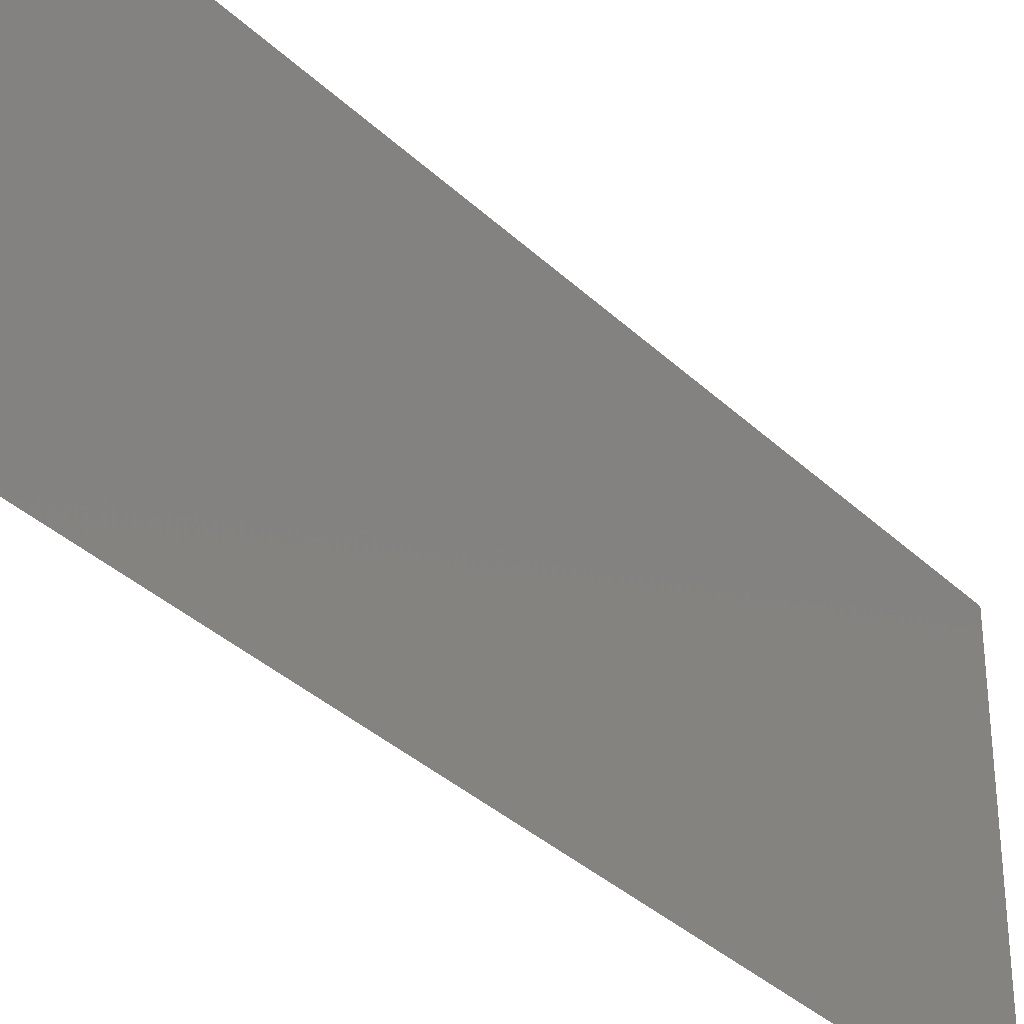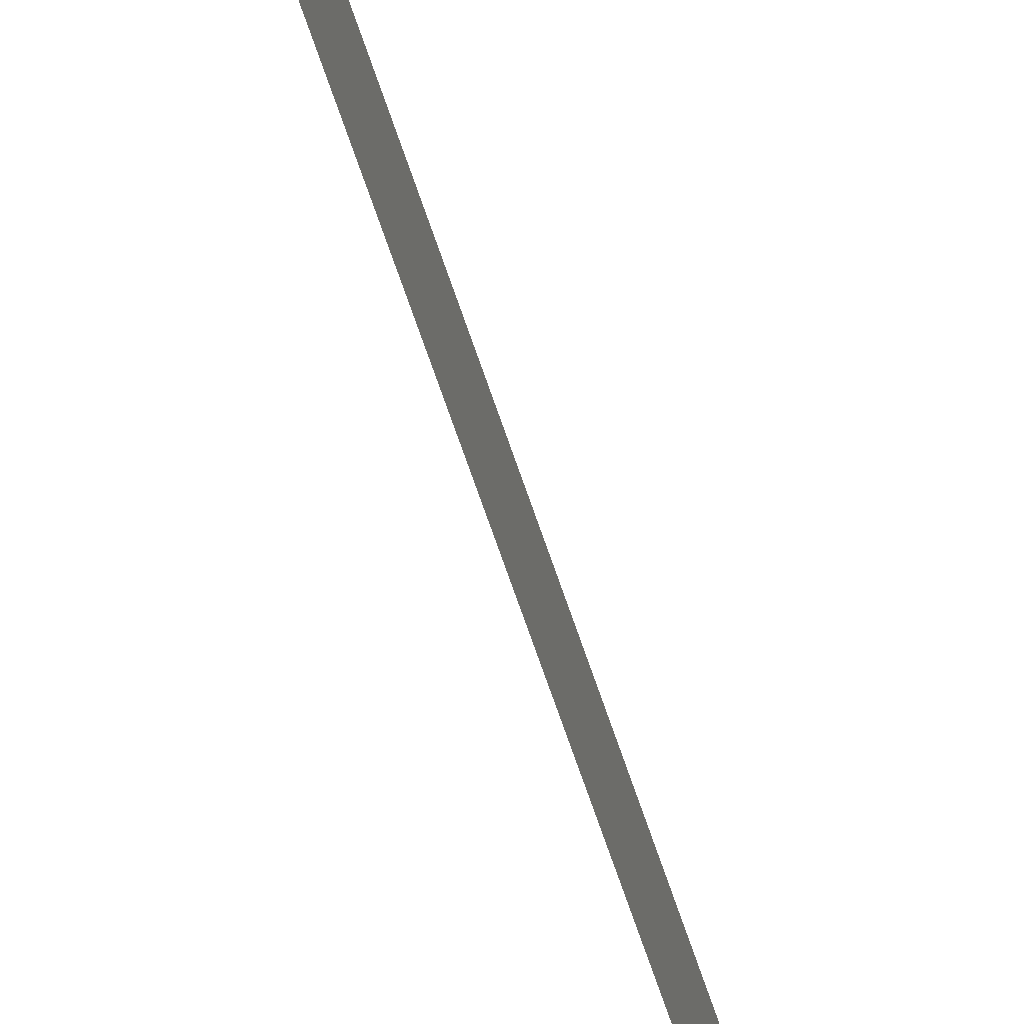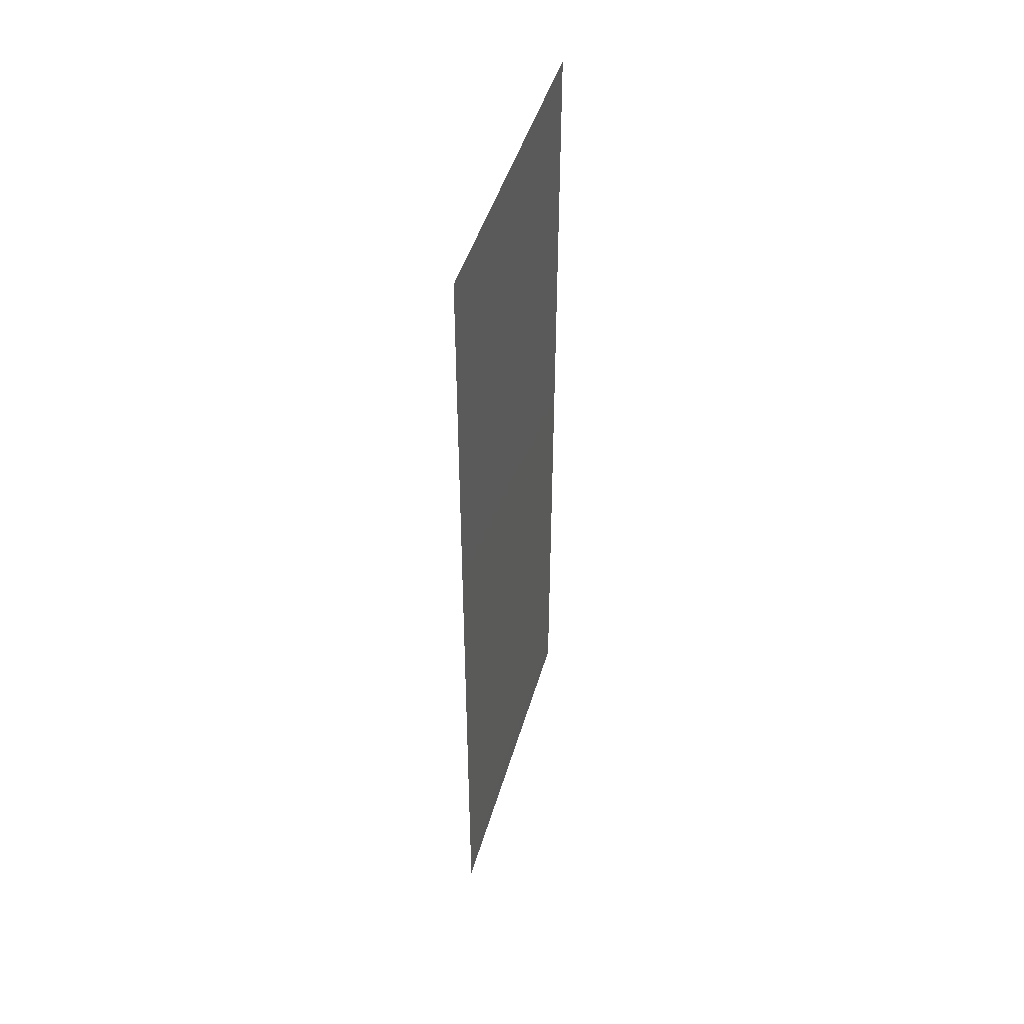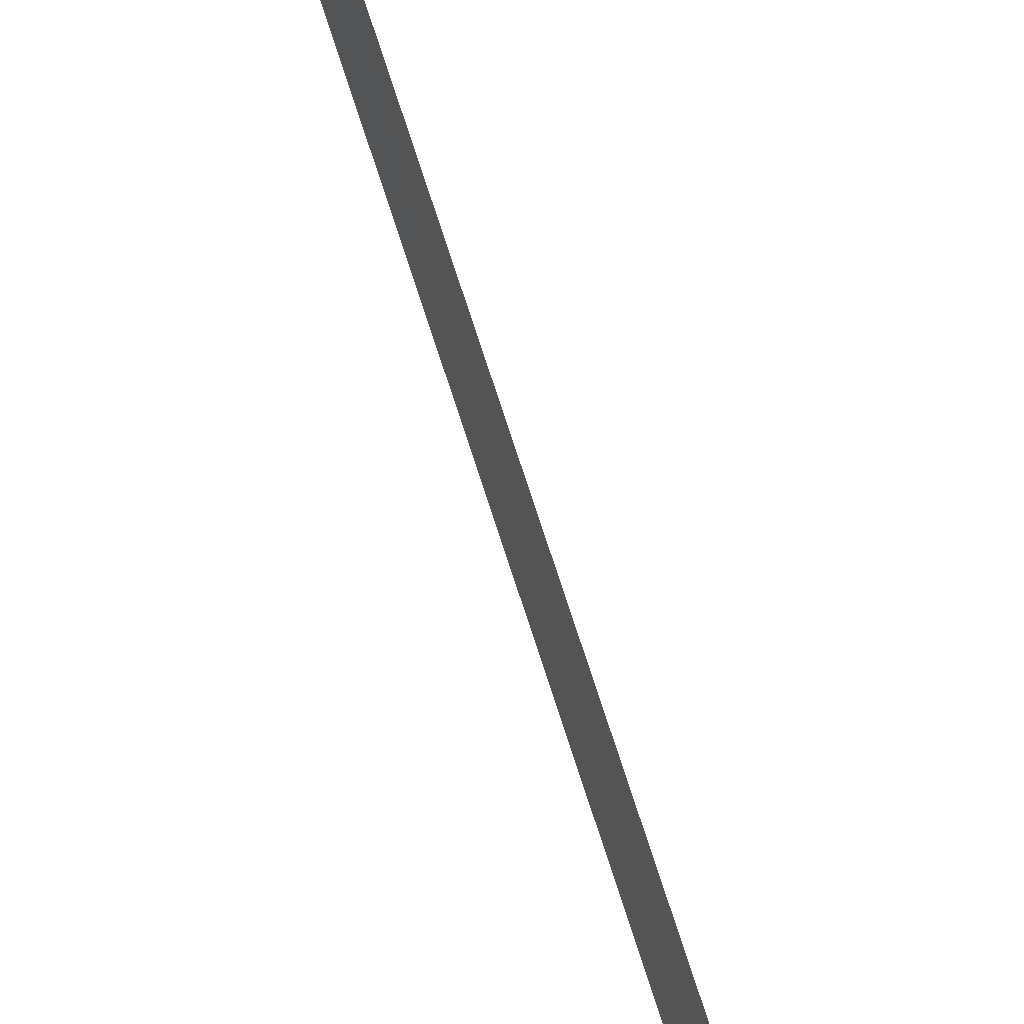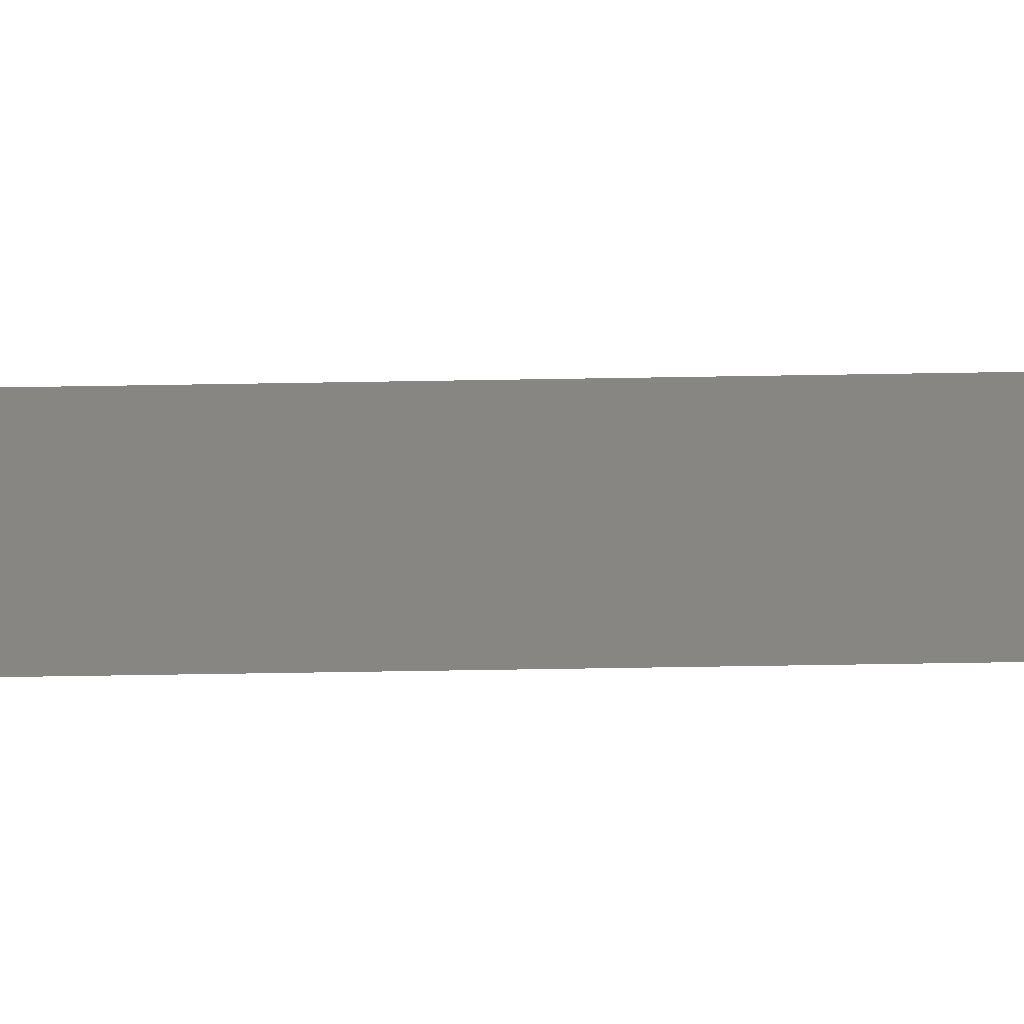
<metadata>
{"format":"stl","ext":"stl","renderer":"f3d","projection":"perspective","resolution":1024,"background":"white","views":[{"elev":-35.1,"azim":-141.3,"up":"+Z"},{"elev":-79.2,"azim":19.6,"up":"+Z"},{"elev":46.2,"azim":15.9,"up":"+Y"},{"elev":79.2,"azim":-18.3,"up":"+Z"},{"elev":-66.2,"azim":90.9,"up":"+Z"}]}
</metadata>
<code>
# stl→obj: 21 verts, 26 faces
v 0.008015 0.02029 0.02
v 0.008019 0.02536 0.009589
v 0.008022 0.03043 0.02
v 0.008015 0.02029 0
v 0.008011 0.01522 0.01122
v 0.008007 0.01014 0
v 0.00803 0.04058 0
v 0.008026 0.03587 0.0107
v 0.008022 0.03043 0
v 0.008005 0.006647 0.007339
v 0.008032 0.04355 0.007491
v 0.00803 0.04058 0.02
v 0.008007 0.01014 0.02
v 0.008 0 0
v 0.008 0 0.01
v 0.008037 0.05072 0.01
v 0.008037 0.05072 0
v 0.008033 0.04454 0.01389
v 0.008004 0.005832 0.01425
v 0.008037 0.05072 0.02
v 0.008 0 0.02
f 1 2 3
f 4 5 6
f 7 8 9
f 2 8 3
f 1 5 2
f 2 5 4
f 9 8 2
f 5 10 6
f 7 11 8
f 3 8 12
f 13 5 1
f 9 2 4
f 14 10 15
f 6 10 14
f 16 11 17
f 17 11 7
f 8 18 12
f 13 19 5
f 11 18 8
f 5 19 10
f 12 18 20
f 21 19 13
f 20 18 16
f 15 19 21
f 10 19 15
f 16 18 11

</code>
